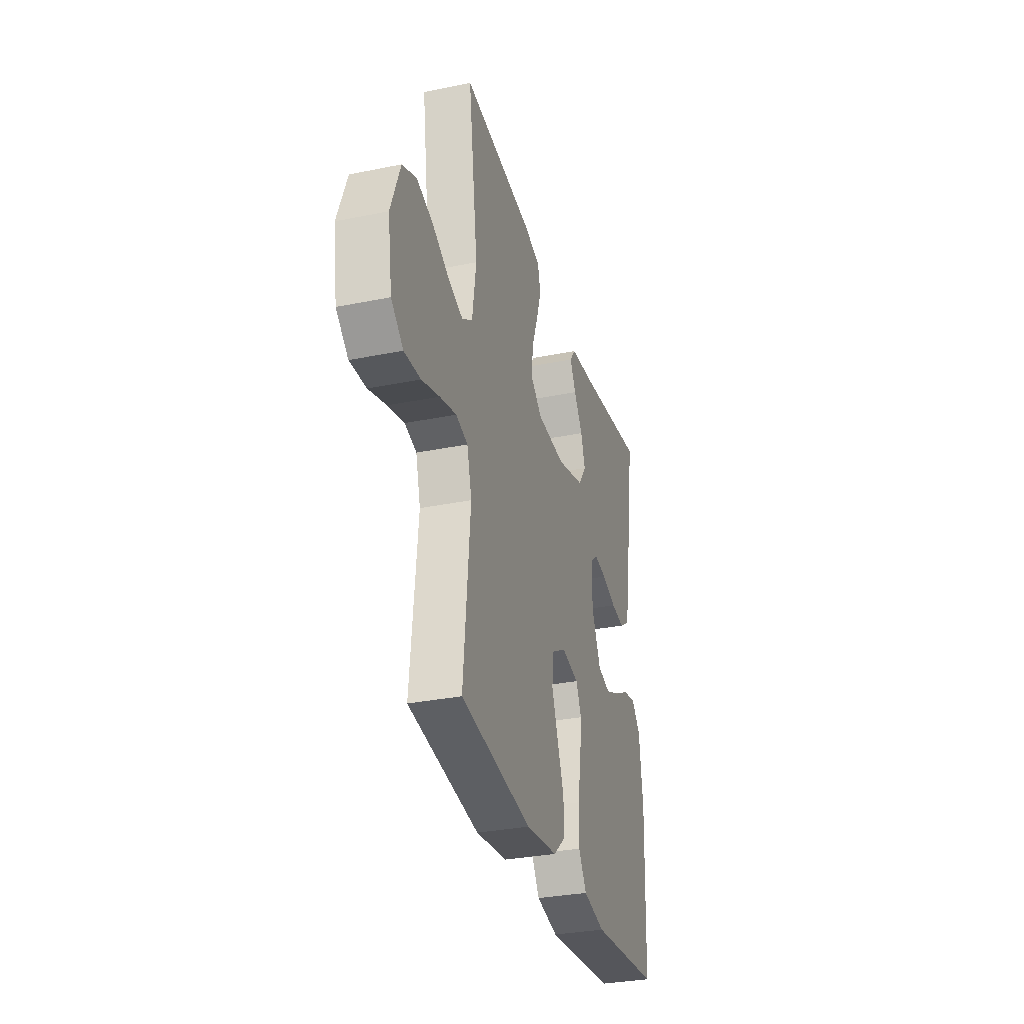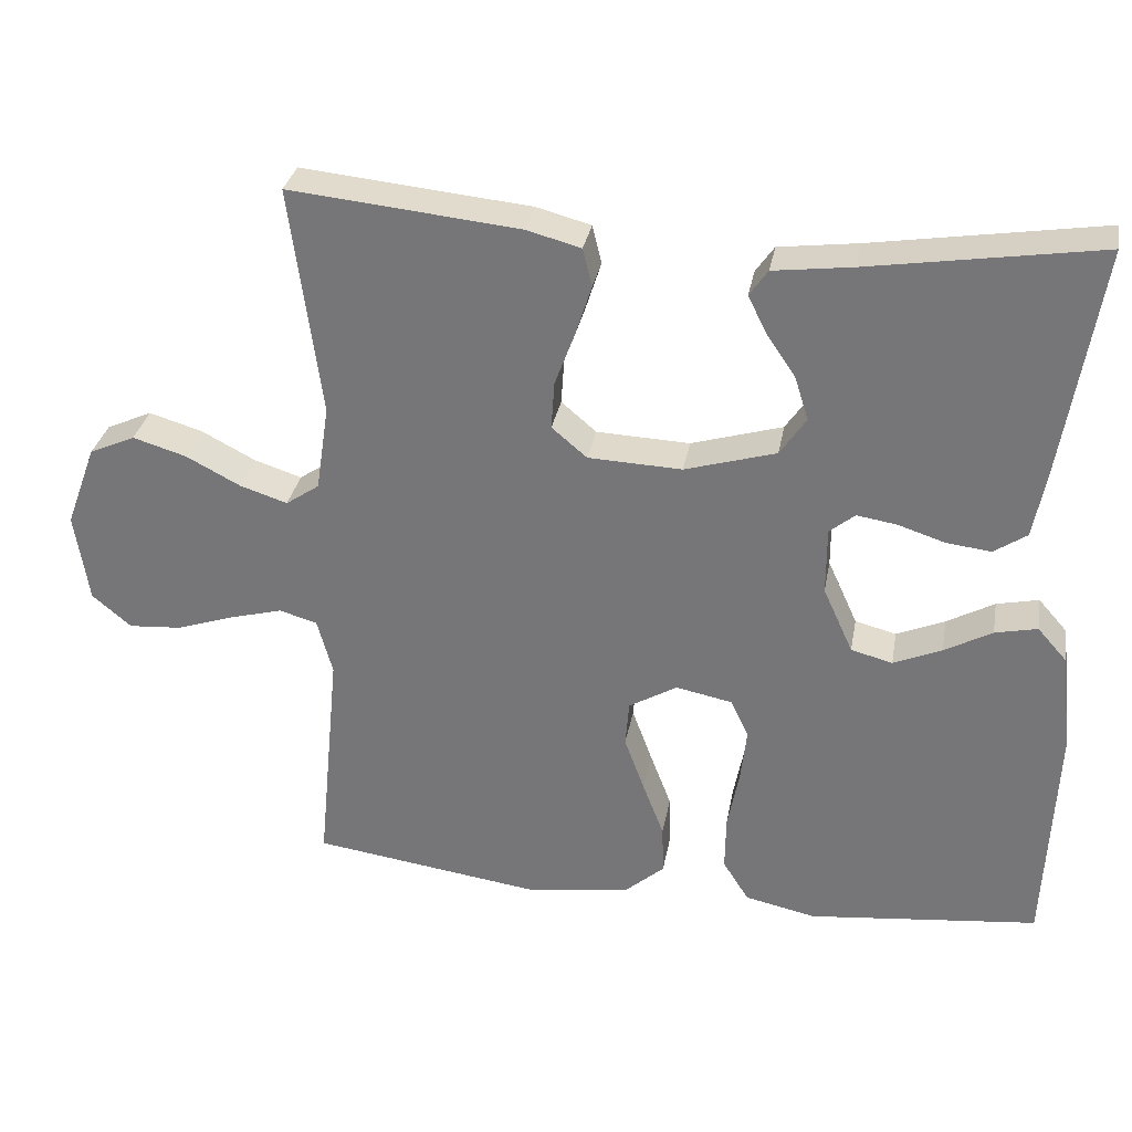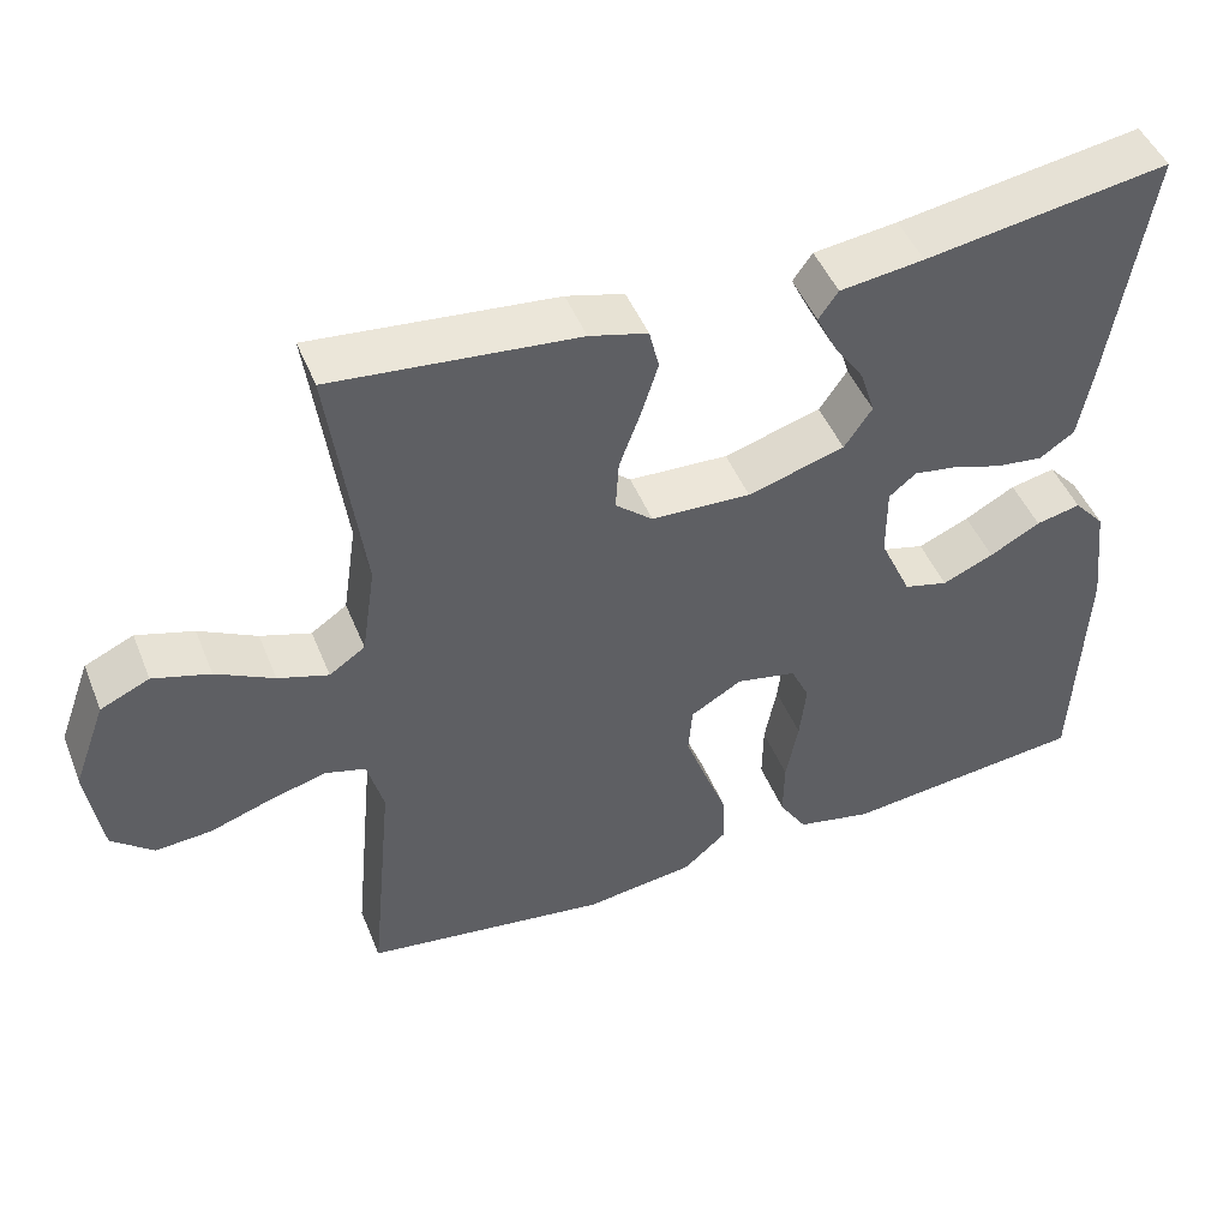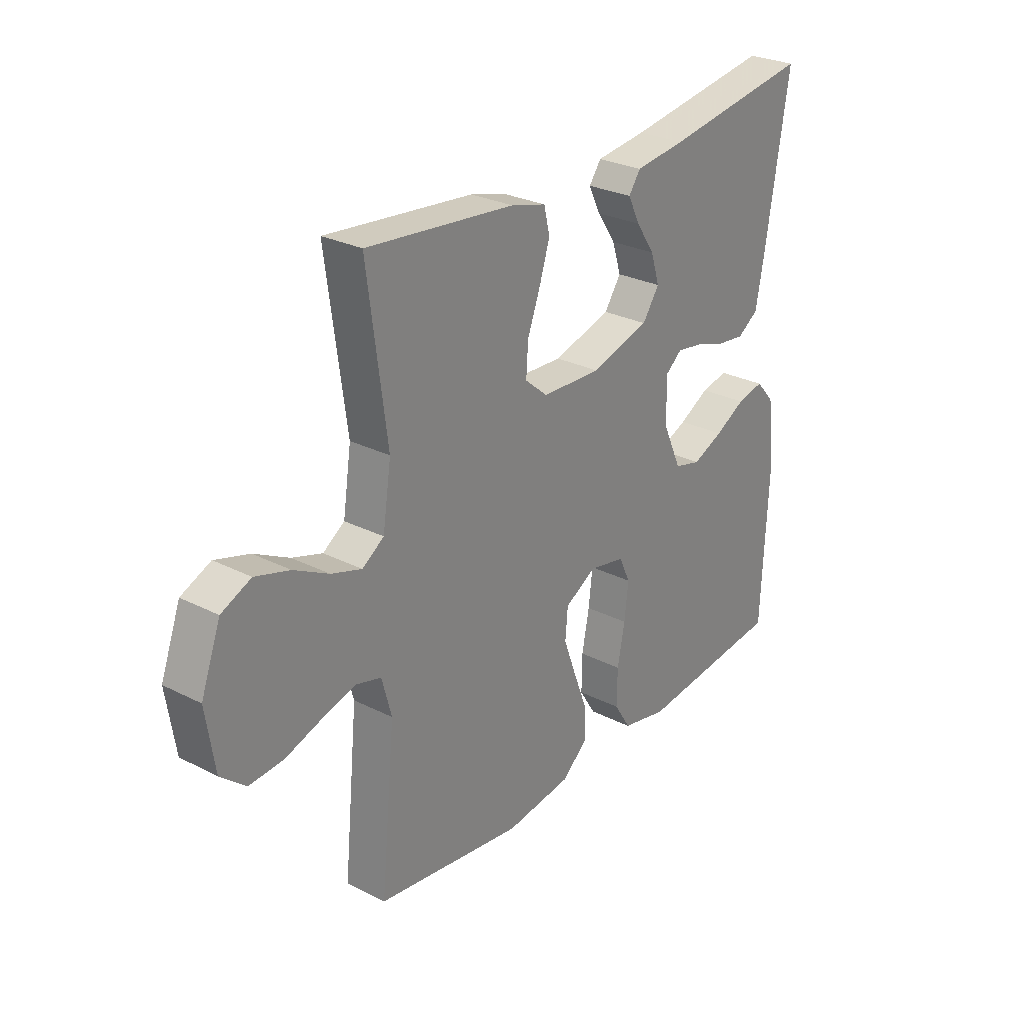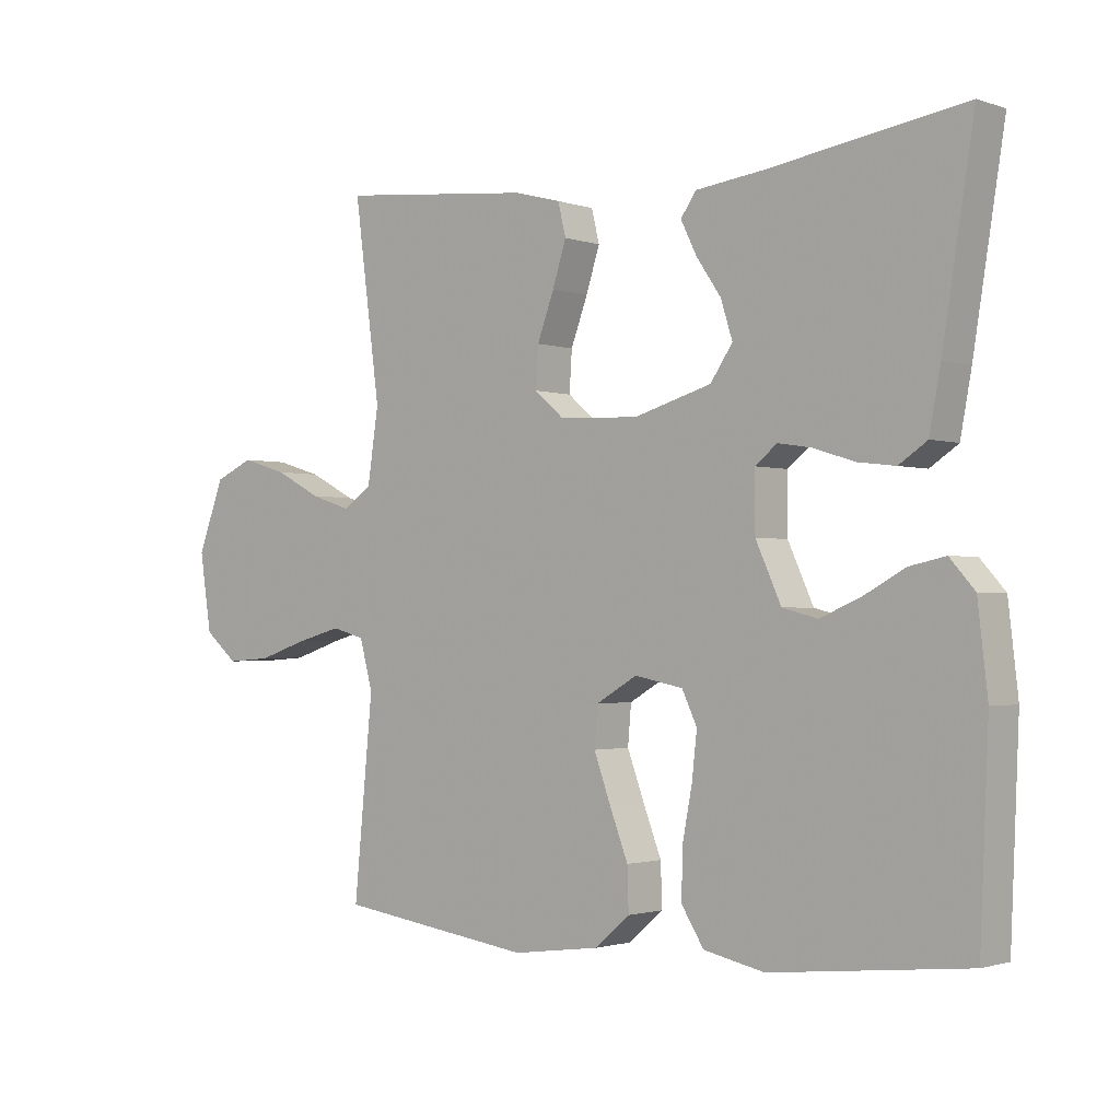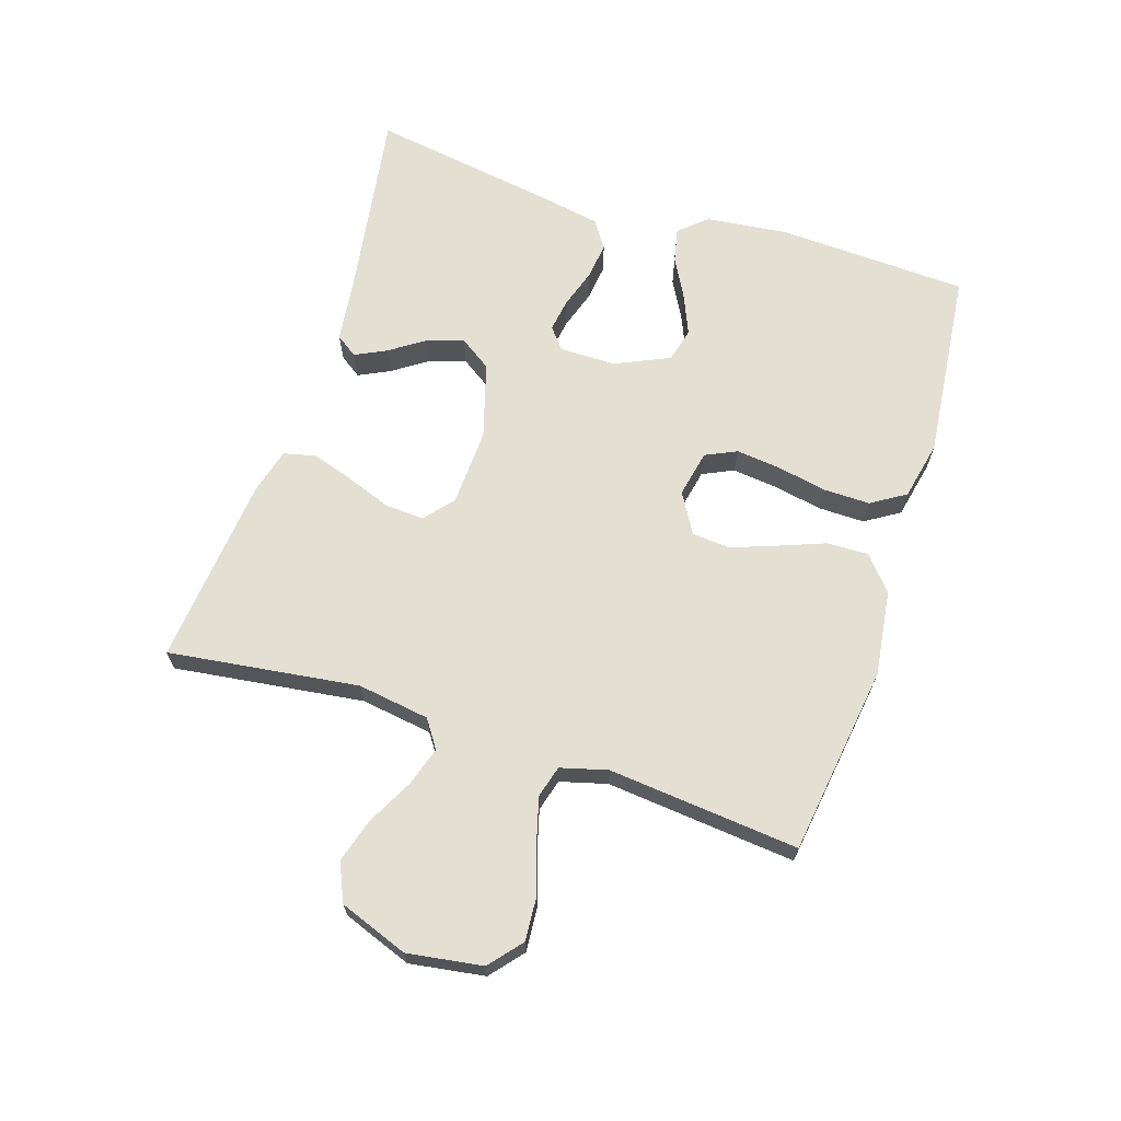
<metadata>
{"format":"obj","ext":"obj","renderer":"f3d","projection":"perspective","resolution":1024,"background":"white","views":[{"elev":-32.2,"azim":105.9,"up":"+Z"},{"elev":31.4,"azim":-169.8,"up":"+Z"},{"elev":47.3,"azim":158.5,"up":"+Z"},{"elev":27.7,"azim":127.9,"up":"+Z"},{"elev":-1.5,"azim":-140.1,"up":"+Z"},{"elev":66.8,"azim":107.9,"up":"+Y"}]}
</metadata>
<code>
v 0.5 0.07 0.5
v 0.46 0.07 0.2
v 0.477 0.07 0.087
v 0.521 0.07 0.057
v 0.583 0.07 0.077
v 0.654 0.07 0.114
v 0.724 0.07 0.135
v 0.784 0.07 0.108
v 0.824 0.07 0
v 0.806 0.07 -0.118
v 0.755 0.07 -0.161
v 0.686 0.07 -0.156
v 0.611 0.07 -0.131
v 0.541 0.07 -0.112
v 0.491 0.07 -0.126
v 0.471 0.07 -0.2
v 0.5 0.07 -0.5
v 0.2 0.07 -0.542
v 0.065 0.07 -0.524
v 0.012 0.07 -0.478
v 0.014 0.07 -0.413
v 0.042 0.07 -0.34
v 0.068 0.07 -0.269
v 0.063 0.07 -0.209
v 0 0.07 -0.172
v -0.074 0.07 -0.187
v -0.097 0.07 -0.236
v -0.089 0.07 -0.307
v -0.074 0.07 -0.385
v -0.073 0.07 -0.458
v -0.107 0.07 -0.512
v -0.2 0.07 -0.532
v -0.5 0.07 -0.5
v -0.513 0.07 -0.2
v -0.498 0.07 -0.07
v -0.46 0.07 -0.027
v -0.405 0.07 -0.039
v -0.343 0.07 -0.073
v -0.28 0.07 -0.1
v -0.226 0.07 -0.086
v -0.187 0.07 0
v -0.187 0.07 0.088
v -0.22 0.07 0.115
v -0.272 0.07 0.107
v -0.334 0.07 0.087
v -0.392 0.07 0.08
v -0.435 0.07 0.109
v -0.452 0.07 0.2
v -0.5 0.07 0.5
v -0.2 0.07 0.453
v -0.097 0.07 0.44
v -0.073 0.07 0.406
v -0.097 0.07 0.357
v -0.135 0.07 0.301
v -0.153 0.07 0.244
v -0.119 0.07 0.194
v 0 0.07 0.159
v 0.122 0.07 0.164
v 0.168 0.07 0.203
v 0.164 0.07 0.265
v 0.138 0.07 0.335
v 0.117 0.07 0.401
v 0.129 0.07 0.451
v 0.2 0.07 0.47
v 0.5 0 0.5
v 0.46 0 0.2
v 0.477 0 0.087
v 0.521 0 0.057
v 0.583 0 0.077
v 0.654 0 0.114
v 0.724 0 0.135
v 0.784 0 0.108
v 0.824 0 0
v 0.806 0 -0.118
v 0.755 0 -0.161
v 0.686 0 -0.156
v 0.611 0 -0.131
v 0.541 0 -0.112
v 0.491 0 -0.126
v 0.471 0 -0.2
v 0.5 0 -0.5
v 0.2 0 -0.542
v 0.065 0 -0.524
v 0.012 0 -0.478
v 0.014 0 -0.413
v 0.042 0 -0.34
v 0.068 0 -0.269
v 0.063 0 -0.209
v 0 0 -0.172
v -0.074 0 -0.187
v -0.097 0 -0.236
v -0.089 0 -0.307
v -0.074 0 -0.385
v -0.073 0 -0.458
v -0.107 0 -0.512
v -0.2 0 -0.532
v -0.5 0 -0.5
v -0.513 0 -0.2
v -0.498 0 -0.07
v -0.46 0 -0.027
v -0.405 0 -0.039
v -0.343 0 -0.073
v -0.28 0 -0.1
v -0.226 0 -0.086
v -0.187 0 0
v -0.187 0 0.088
v -0.22 0 0.115
v -0.272 0 0.107
v -0.334 0 0.087
v -0.392 0 0.08
v -0.435 0 0.109
v -0.452 0 0.2
v -0.5 0 0.5
v -0.2 0 0.453
v -0.097 0 0.44
v -0.073 0 0.406
v -0.097 0 0.357
v -0.135 0 0.301
v -0.153 0 0.244
v -0.119 0 0.194
v 0 0 0.159
v 0.122 0 0.164
v 0.168 0 0.203
v 0.164 0 0.265
v 0.138 0 0.335
v 0.117 0 0.401
v 0.129 0 0.451
v 0.2 0 0.47
f 64 1 2
f 63 64 2
f 62 63 2
f 61 62 2
f 60 61 2
f 59 60 2 3
f 58 59 3 4
f 57 58 4
f 52 53 54
f 51 52 54
f 50 51 54
f 50 54 55
f 49 50 55
f 48 49 55
f 47 48 55
f 46 47 55
f 45 46 55
f 44 45 55
f 43 44 55 56
f 36 37 38
f 35 36 38
f 34 35 38
f 33 34 38
f 32 33 38
f 31 32 38
f 30 31 38
f 29 30 38
f 28 29 38
f 27 28 38 39
f 26 27 39 40
f 20 21 22
f 19 20 22
f 18 19 22
f 17 18 22
f 16 17 22
f 15 16 22 23
f 11 12 13
f 10 11 13
f 9 10 13
f 8 9 13
f 7 8 13
f 6 7 13
f 5 6 13
f 4 5 13 14
f 57 4 14 15
f 56 57 15
f 43 56 15
f 42 43 15
f 25 26 40 41
f 41 42 15
f 25 41 15
f 24 25 15
f 15 23 24
f 66 65 128
f 66 128 127
f 66 127 126
f 66 126 125
f 66 125 124
f 67 66 124 123
f 68 67 123 122
f 68 122 121
f 118 117 116
f 118 116 115
f 118 115 114
f 119 118 114
f 119 114 113
f 119 113 112
f 119 112 111
f 119 111 110
f 119 110 109
f 119 109 108
f 120 119 108 107
f 102 101 100
f 102 100 99
f 102 99 98
f 102 98 97
f 102 97 96
f 102 96 95
f 102 95 94
f 102 94 93
f 102 93 92
f 103 102 92 91
f 104 103 91 90
f 86 85 84
f 86 84 83
f 86 83 82
f 86 82 81
f 86 81 80
f 87 86 80 79
f 77 76 75
f 77 75 74
f 77 74 73
f 77 73 72
f 77 72 71
f 77 71 70
f 77 70 69
f 78 77 69 68
f 79 78 68 121
f 79 121 120
f 79 120 107
f 79 107 106
f 105 104 90 89
f 79 106 105
f 79 105 89
f 79 89 88
f 88 87 79
f 1 65 66 2
f 2 66 67 3
f 3 67 68 4
f 4 68 69 5
f 5 69 70 6
f 6 70 71 7
f 7 71 72 8
f 8 72 73 9
f 9 73 74 10
f 10 74 75 11
f 11 75 76 12
f 12 76 77 13
f 13 77 78 14
f 14 78 79 15
f 15 79 80 16
f 16 80 81 17
f 17 81 82 18
f 18 82 83 19
f 19 83 84 20
f 20 84 85 21
f 21 85 86 22
f 22 86 87 23
f 23 87 88 24
f 24 88 89 25
f 25 89 90 26
f 26 90 91 27
f 27 91 92 28
f 28 92 93 29
f 29 93 94 30
f 30 94 95 31
f 31 95 96 32
f 32 96 97 33
f 33 97 98 34
f 34 98 99 35
f 35 99 100 36
f 36 100 101 37
f 37 101 102 38
f 38 102 103 39
f 39 103 104 40
f 40 104 105 41
f 41 105 106 42
f 42 106 107 43
f 43 107 108 44
f 44 108 109 45
f 45 109 110 46
f 46 110 111 47
f 47 111 112 48
f 48 112 113 49
f 49 113 114 50
f 50 114 115 51
f 51 115 116 52
f 52 116 117 53
f 53 117 118 54
f 54 118 119 55
f 55 119 120 56
f 56 120 121 57
f 57 121 122 58
f 58 122 123 59
f 59 123 124 60
f 60 124 125 61
f 61 125 126 62
f 62 126 127 63
f 63 127 128 64
f 64 128 65 1

</code>
